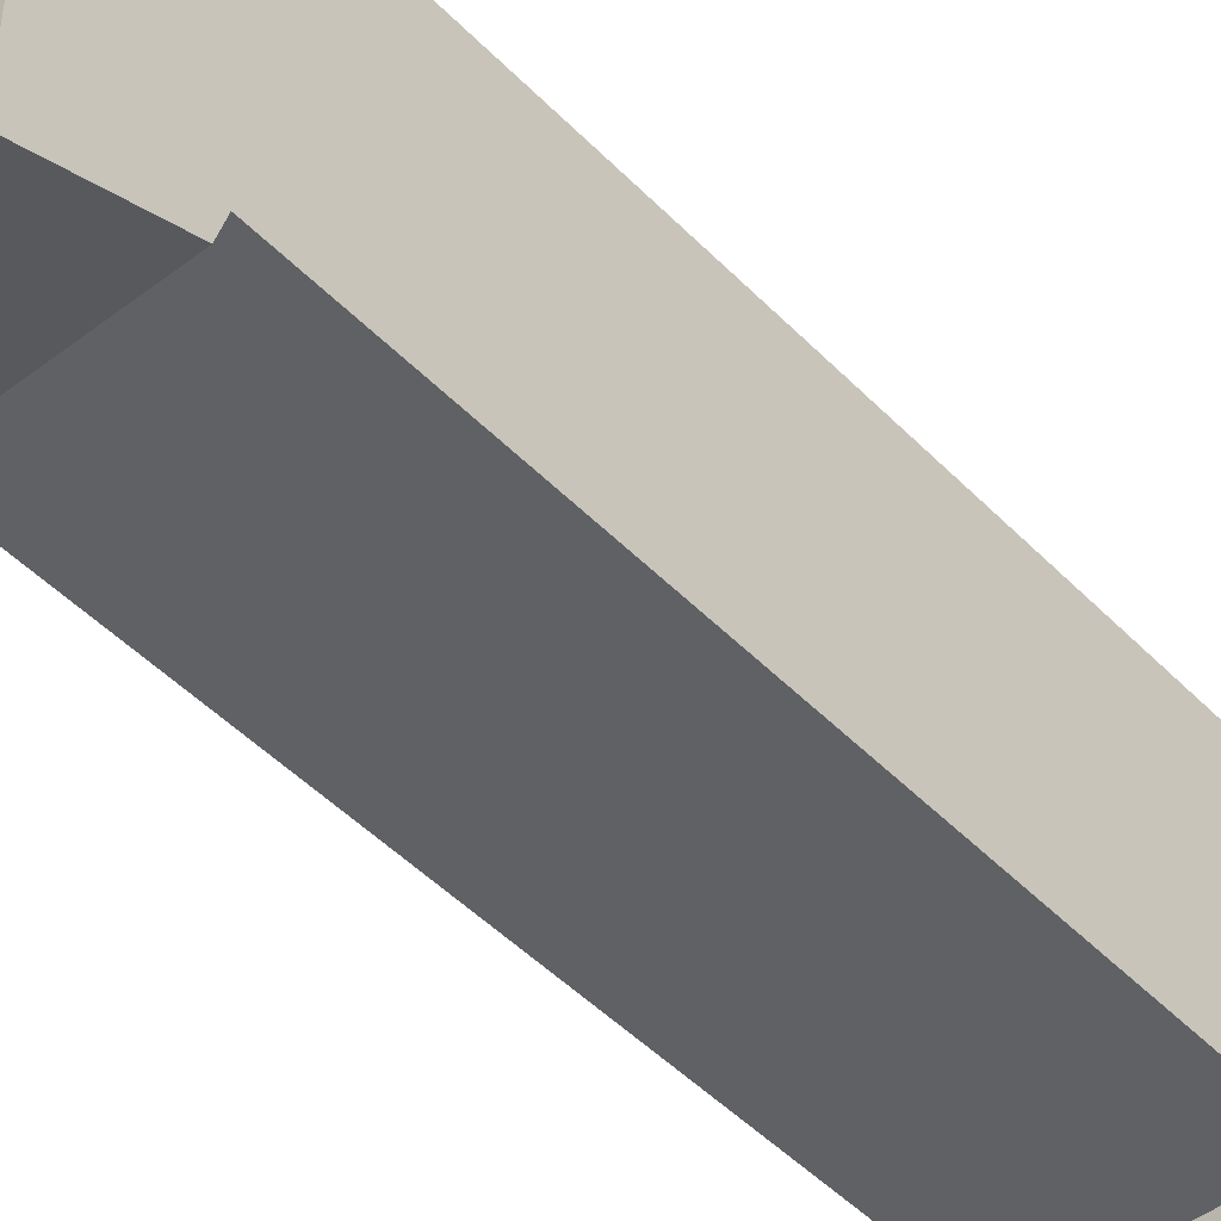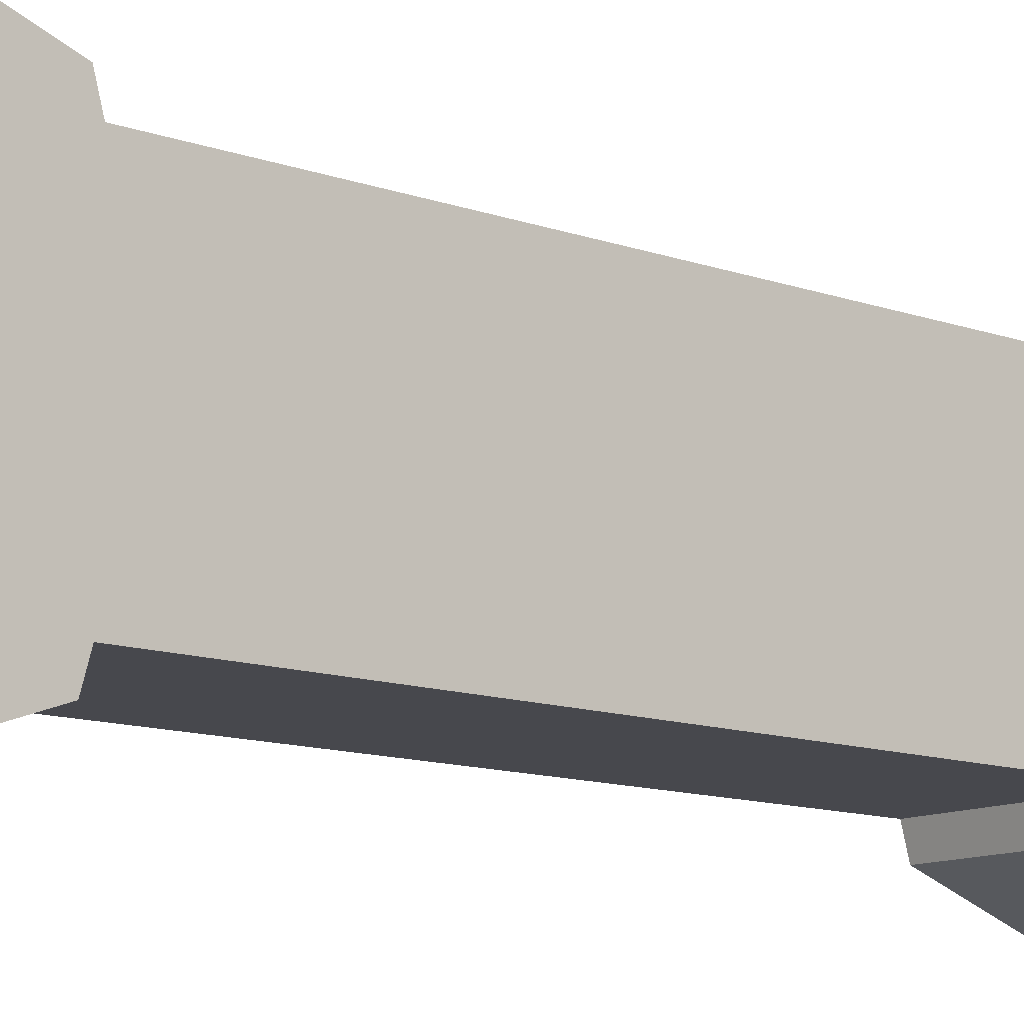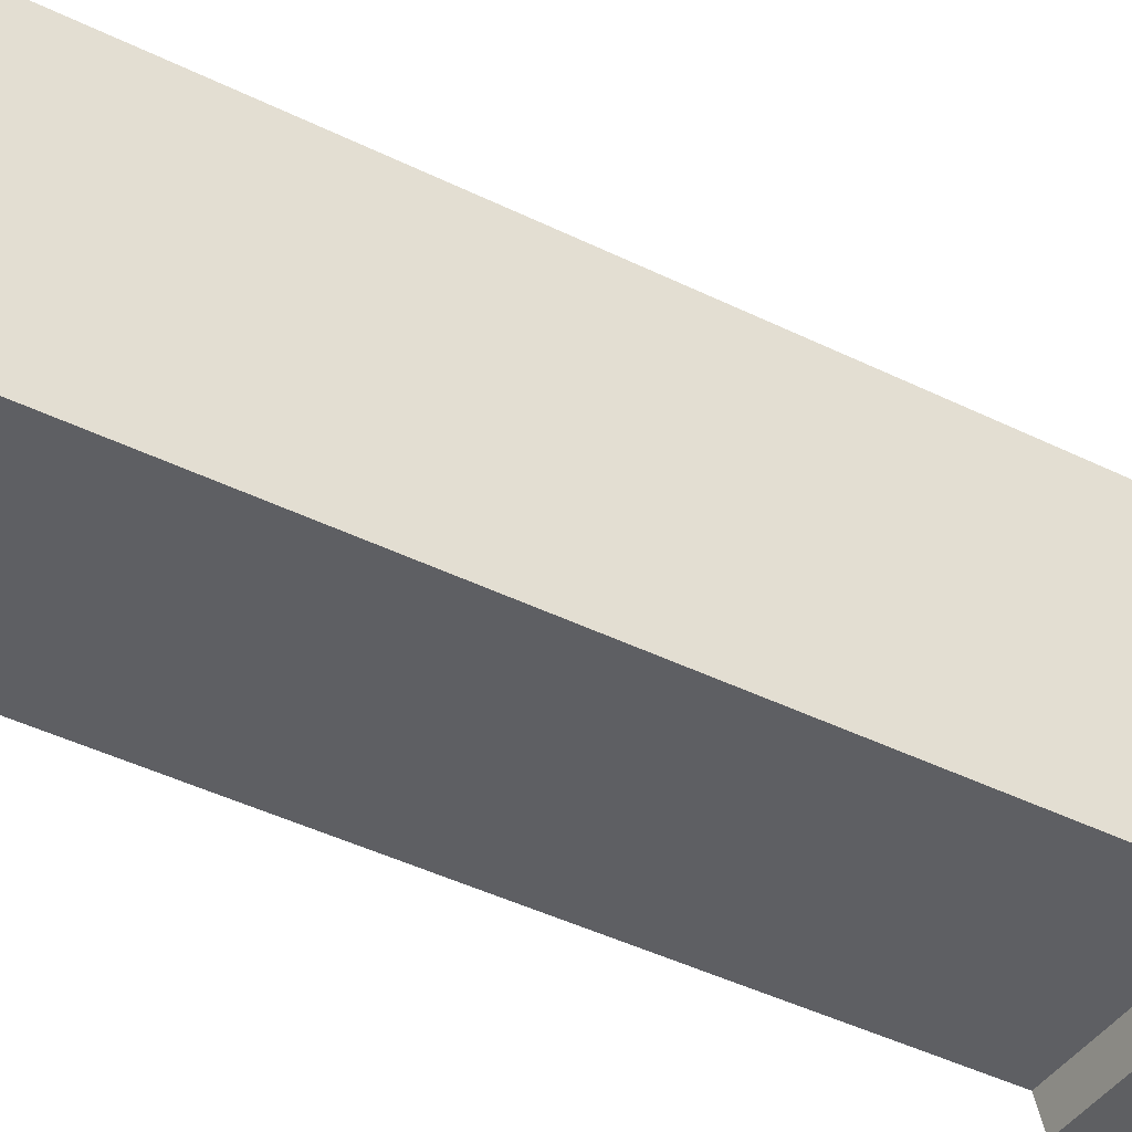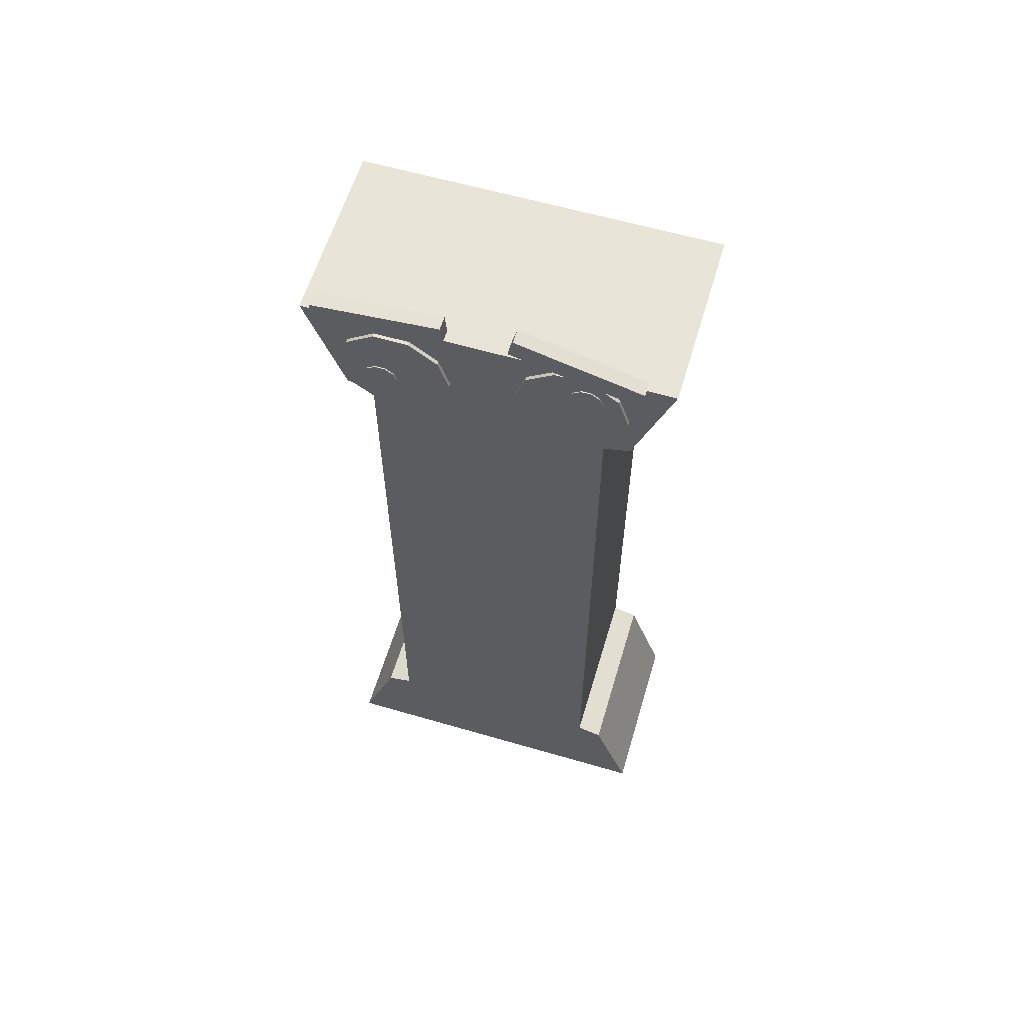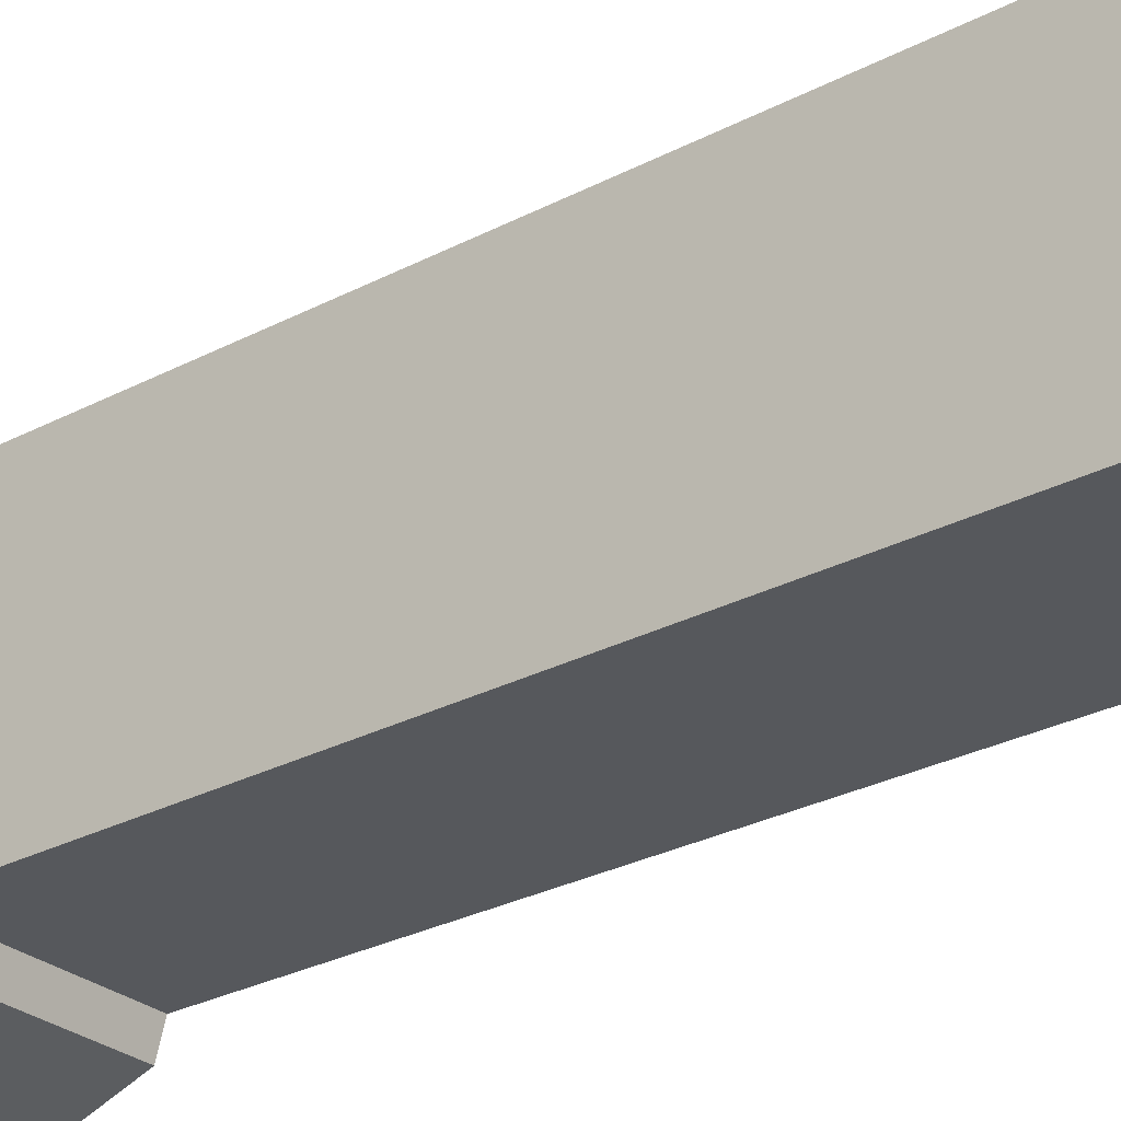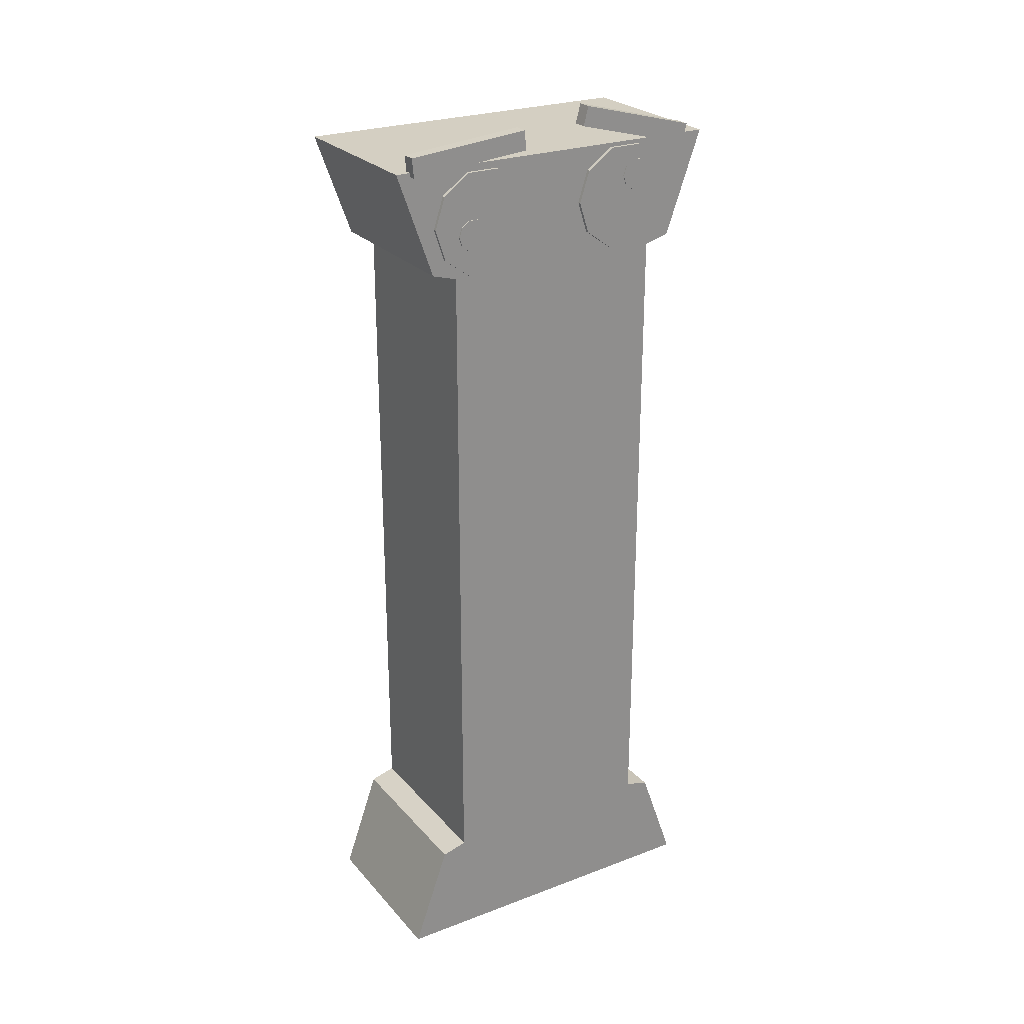
<metadata>
{"format":"obj","ext":"obj","renderer":"f3d","projection":"perspective","resolution":1024,"background":"white","views":[{"elev":-46.9,"azim":-139.0,"up":"+Z"},{"elev":-11.8,"azim":-130.8,"up":"+Z"},{"elev":-41.4,"azim":58.8,"up":"+Z"},{"elev":60.3,"azim":106.6,"up":"+Y"},{"elev":-27.9,"azim":-51.1,"up":"+Z"},{"elev":25.5,"azim":58.8,"up":"+Y"}]}
</metadata>
<code>
g default
v -0.1373 -0.001649 0.2454
v 0.2454 -0.001649 0.2454
v -0.1373 0.24 0.2454
v 0.2454 0.24 0.2454
v -0.1373 0.4816 0.2454
v 0.2454 0.4816 0.2454
v -0.1373 0.7232 0.2454
v 0.2454 0.7232 0.2454
v -0.1373 0.9648 0.2454
v 0.2454 0.9648 0.2454
v -0.1373 1.206 0.2454
v 0.2454 1.206 0.2454
v -0.1373 1.448 0.2454
v 0.2454 1.448 0.2454
v -0.1373 1.69 0.2454
v 0.2454 1.69 0.2454
v -0.1373 1.931 0.2454
v 0.2454 1.931 0.2454
v -0.1373 1.931 -0.2454
v 0.2454 1.931 -0.2454
v -0.1373 1.69 -0.2454
v 0.2454 1.69 -0.2454
v -0.1373 1.448 -0.2454
v 0.2454 1.448 -0.2454
v -0.1373 1.206 -0.2454
v 0.2454 1.206 -0.2454
v -0.1373 0.9648 -0.2454
v 0.2454 0.9648 -0.2454
v -0.1373 0.7232 -0.2454
v 0.2454 0.7232 -0.2454
v -0.1373 0.4816 -0.2454
v 0.2454 0.4816 -0.2454
v -0.1373 0.24 -0.2454
v 0.2454 0.24 -0.2454
v -0.1373 -0.001649 -0.2454
v 0.2454 -0.001649 -0.2454
v -0.1373 -0.001649 0.3804
v 0.2454 -0.001649 0.3804
v 0.2454 0.2244 0.3001
v -0.1373 0.2244 0.3001
v -0.1373 1.705 0.3001
v 0.2454 1.705 0.3001
v 0.2454 1.931 0.3804
v -0.1373 1.931 0.3804
v -0.1373 1.931 -0.3804
v 0.2454 1.931 -0.3804
v 0.2454 1.705 -0.3001
v -0.1373 1.705 -0.3001
v -0.1373 0.2244 -0.3001
v 0.2454 0.2244 -0.3001
v 0.2454 -0.001649 -0.3804
v -0.1373 -0.001649 -0.3804
g I_body
f 37 38 39 40
f 3 4 6 5
f 5 6 8 7
f 7 8 10 9
f 9 10 12 11
f 11 12 14 13
f 13 14 16 15
f 41 42 43 44
f 17 18 20 19
f 18 17 44 43
f 19 20 46 45
f 45 46 47 48
f 21 22 24 23
f 23 24 26 25
f 25 26 28 27
f 27 28 30 29
f 29 30 32 31
f 31 32 34 33
f 49 50 51 52
f 35 36 2 1
f 1 2 38 37
f 36 35 52 51
f 2 36 34 4
f 4 34 32 6
f 6 32 30 8
f 8 30 28 10
f 10 28 26 12
f 12 26 24 14
f 14 24 22 16
f 16 22 20 18
f 2 4 39 38
f 16 18 43 42
f 20 22 47 46
f 34 36 51 50
f 35 1 3 33
f 33 3 5 31
f 31 5 7 29
f 29 7 9 27
f 27 9 11 25
f 25 11 13 23
f 23 13 15 21
f 21 15 17 19
f 3 1 37 40
f 17 15 41 44
f 21 19 45 48
f 35 33 49 52
f 4 3 40 39
f 15 16 42 41
f 22 21 48 47
f 33 34 50 49
g default
v 0.2613 1.922 0.3481
v 0.2613 1.947 0.08167
v 0.2613 1.965 0.3521
v 0.2613 1.99 0.0856
v 0.2305 1.965 0.3521
v 0.2305 1.99 0.0856
v 0.2305 1.922 0.3481
v 0.2305 1.947 0.08167
g I_eyebrow2
f 53 54 56 55
f 55 56 58 57
f 57 58 60 59
f 59 60 54 53
f 54 60 58 56
f 59 53 55 57
g default
v 0.2667 1.877 0.09319
v 0.2667 1.919 0.1514
v 0.2667 1.919 0.2233
v 0.2667 1.877 0.2815
v 0.2667 1.809 0.3037
v 0.2667 1.74 0.2815
v 0.2667 1.698 0.2233
v 0.2667 1.698 0.1514
v 0.2667 1.74 0.09319
v 0.2667 1.809 0.07096
v 0.2591 1.877 0.09319
v 0.2591 1.919 0.1514
v 0.2591 1.919 0.2233
v 0.2591 1.877 0.2815
v 0.2591 1.809 0.3037
v 0.2591 1.74 0.2815
v 0.2591 1.698 0.2233
v 0.2591 1.698 0.1514
v 0.2591 1.74 0.09319
v 0.2591 1.809 0.07096
v 0.2667 1.809 0.1873
g I_eye1
f 61 71 72 62
f 62 72 73 63
f 63 73 74 64
f 64 74 75 65
f 65 75 76 66
f 66 76 77 67
f 67 77 78 68
f 68 78 79 69
f 69 79 80 70
f 70 80 71 61
f 62 81 61
f 63 81 62
f 64 81 63
f 65 81 64
f 66 81 65
f 67 81 66
f 68 81 67
f 69 81 68
f 70 81 69
f 61 81 70
g default
v 0.2748 1.984 -0.05214
v 0.2748 1.916 -0.3111
v 0.2748 2.025 -0.06296
v 0.2748 1.958 -0.3219
v 0.244 2.025 -0.06296
v 0.244 1.958 -0.3219
v 0.244 1.984 -0.05214
v 0.244 1.916 -0.3111
g I_eyebrow1
f 82 83 85 84
f 84 85 87 86
f 86 87 89 88
f 88 89 83 82
f 83 89 87 85
f 88 82 84 86
g default
v 0.2547 1.88 -0.2702
v 0.2547 1.923 -0.212
v 0.2547 1.923 -0.1401
v 0.2547 1.88 -0.0819
v 0.2547 1.812 -0.05968
v 0.2547 1.744 -0.0819
v 0.2547 1.701 -0.1401
v 0.2547 1.701 -0.212
v 0.2547 1.744 -0.2702
v 0.2547 1.812 -0.2924
v 0.2471 1.88 -0.2702
v 0.2471 1.923 -0.212
v 0.2471 1.923 -0.1401
v 0.2471 1.88 -0.0819
v 0.2471 1.812 -0.05968
v 0.2471 1.744 -0.0819
v 0.2471 1.701 -0.1401
v 0.2471 1.701 -0.212
v 0.2471 1.744 -0.2702
v 0.2471 1.812 -0.2924
v 0.2547 1.812 -0.176
g I_eye2
f 90 100 101 91
f 91 101 102 92
f 92 102 103 93
f 93 103 104 94
f 94 104 105 95
f 95 105 106 96
f 96 106 107 97
f 97 107 108 98
f 98 108 109 99
f 99 109 100 90
f 91 110 90
f 92 110 91
f 93 110 92
f 94 110 93
f 95 110 94
f 96 110 95
f 97 110 96
f 98 110 97
f 99 110 98
f 90 110 99
g default
v 0.2696 1.806 0.1864
v 0.2696 1.819 0.2037
v 0.2696 1.819 0.2252
v 0.2696 1.806 0.2425
v 0.2696 1.786 0.2492
v 0.2696 1.765 0.2425
v 0.2696 1.753 0.2252
v 0.2696 1.753 0.2037
v 0.2696 1.765 0.1864
v 0.2696 1.786 0.1798
v 0.2673 1.806 0.1864
v 0.2673 1.819 0.2037
v 0.2673 1.819 0.2252
v 0.2673 1.806 0.2425
v 0.2673 1.786 0.2492
v 0.2673 1.765 0.2425
v 0.2673 1.753 0.2252
v 0.2673 1.753 0.2037
v 0.2673 1.765 0.1864
v 0.2673 1.786 0.1798
v 0.2696 1.786 0.2145
g I_pupil2
f 111 121 122 112
f 112 122 123 113
f 113 123 124 114
f 114 124 125 115
f 115 125 126 116
f 116 126 127 117
f 117 127 128 118
f 118 128 129 119
f 119 129 130 120
f 120 130 121 111
f 112 131 111
f 113 131 112
f 114 131 113
f 115 131 114
f 116 131 115
f 117 131 116
f 118 131 117
f 119 131 118
f 120 131 119
f 111 131 120
g default
v 0.2571 1.878 -0.2338
v 0.2571 1.891 -0.2164
v 0.2571 1.891 -0.195
v 0.2571 1.878 -0.1776
v 0.2571 1.858 -0.171
v 0.2571 1.837 -0.1776
v 0.2571 1.825 -0.195
v 0.2571 1.825 -0.2164
v 0.2571 1.837 -0.2338
v 0.2571 1.858 -0.2404
v 0.2548 1.878 -0.2338
v 0.2548 1.891 -0.2164
v 0.2548 1.891 -0.195
v 0.2548 1.878 -0.1776
v 0.2548 1.858 -0.171
v 0.2548 1.837 -0.1776
v 0.2548 1.825 -0.195
v 0.2548 1.825 -0.2164
v 0.2548 1.837 -0.2338
v 0.2548 1.858 -0.2404
v 0.2571 1.858 -0.2057
g I_pupil1
f 132 142 143 133
f 133 143 144 134
f 134 144 145 135
f 135 145 146 136
f 136 146 147 137
f 137 147 148 138
f 138 148 149 139
f 139 149 150 140
f 140 150 151 141
f 141 151 142 132
f 133 152 132
f 134 152 133
f 135 152 134
f 136 152 135
f 137 152 136
f 138 152 137
f 139 152 138
f 140 152 139
f 141 152 140
f 132 152 141

</code>
